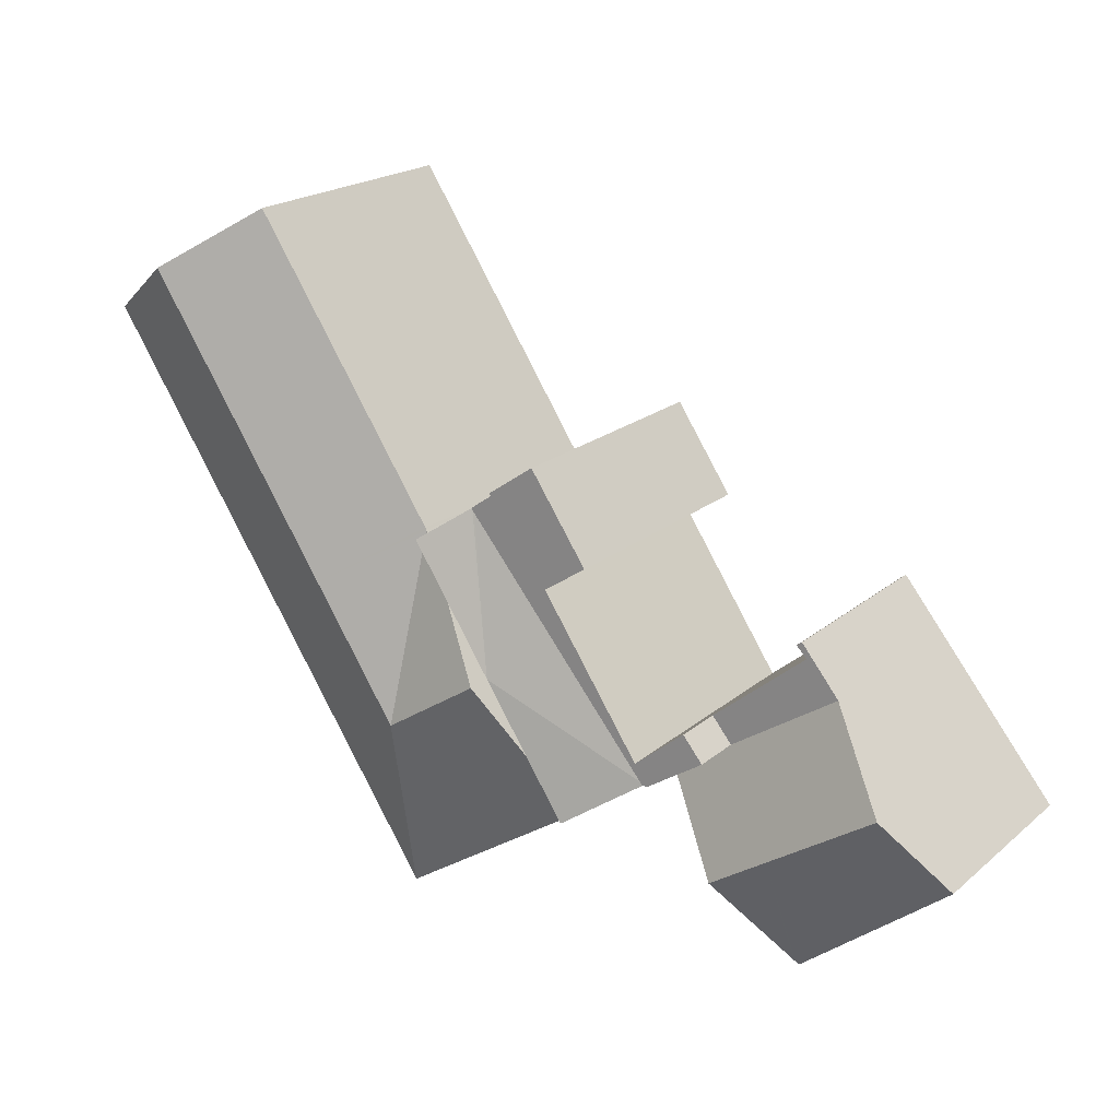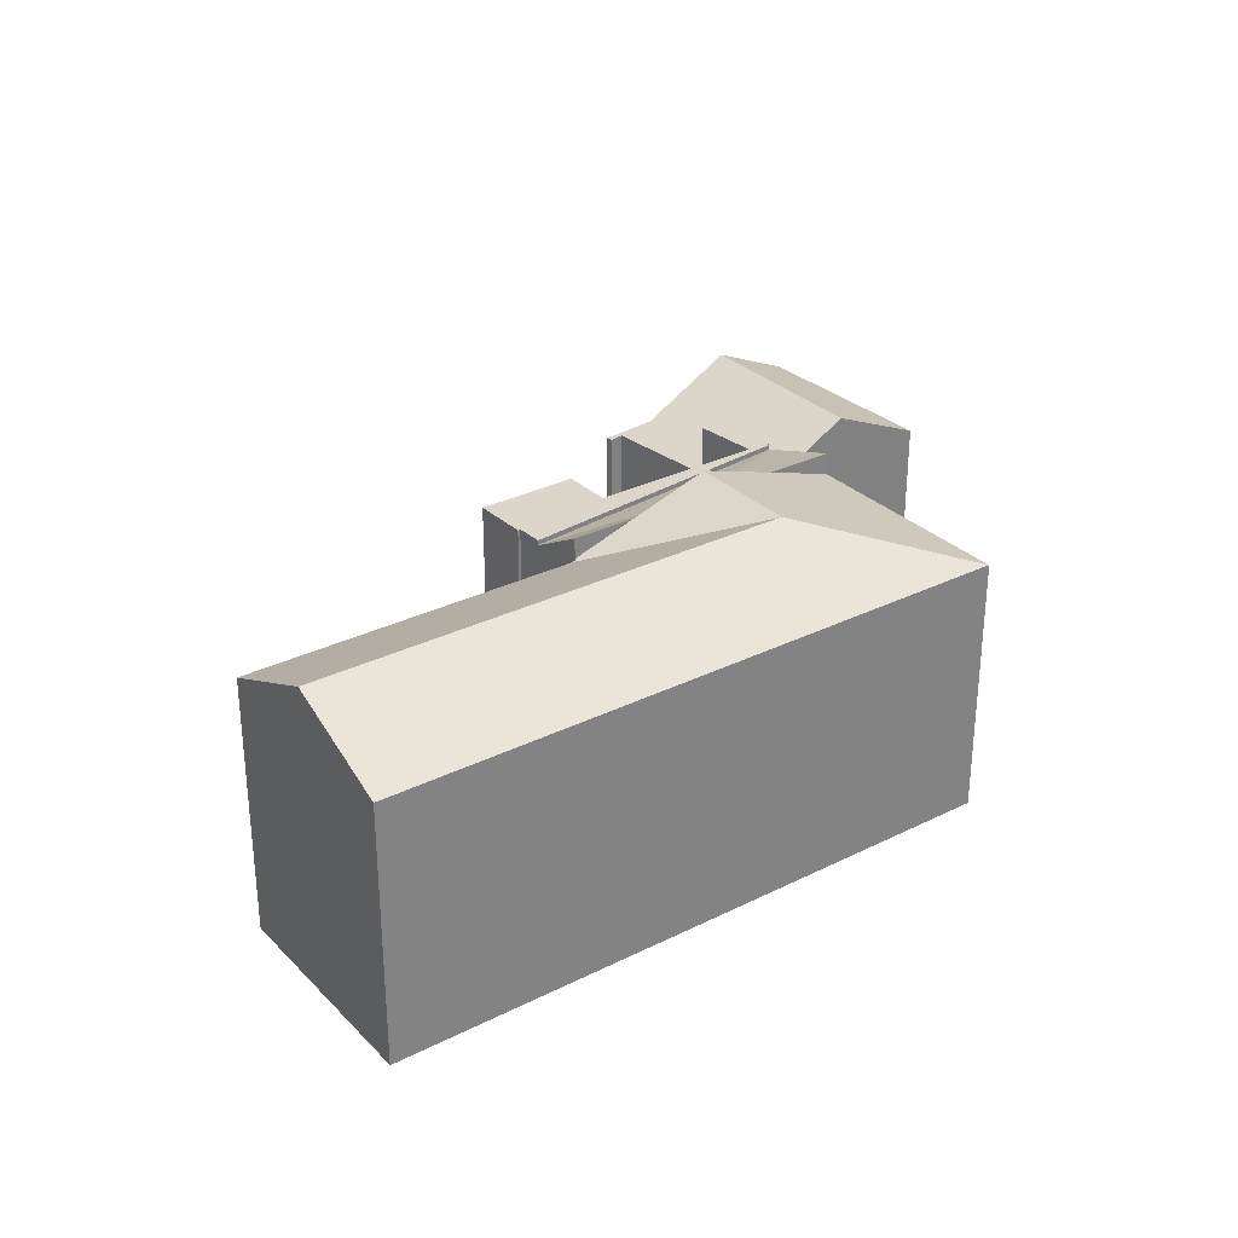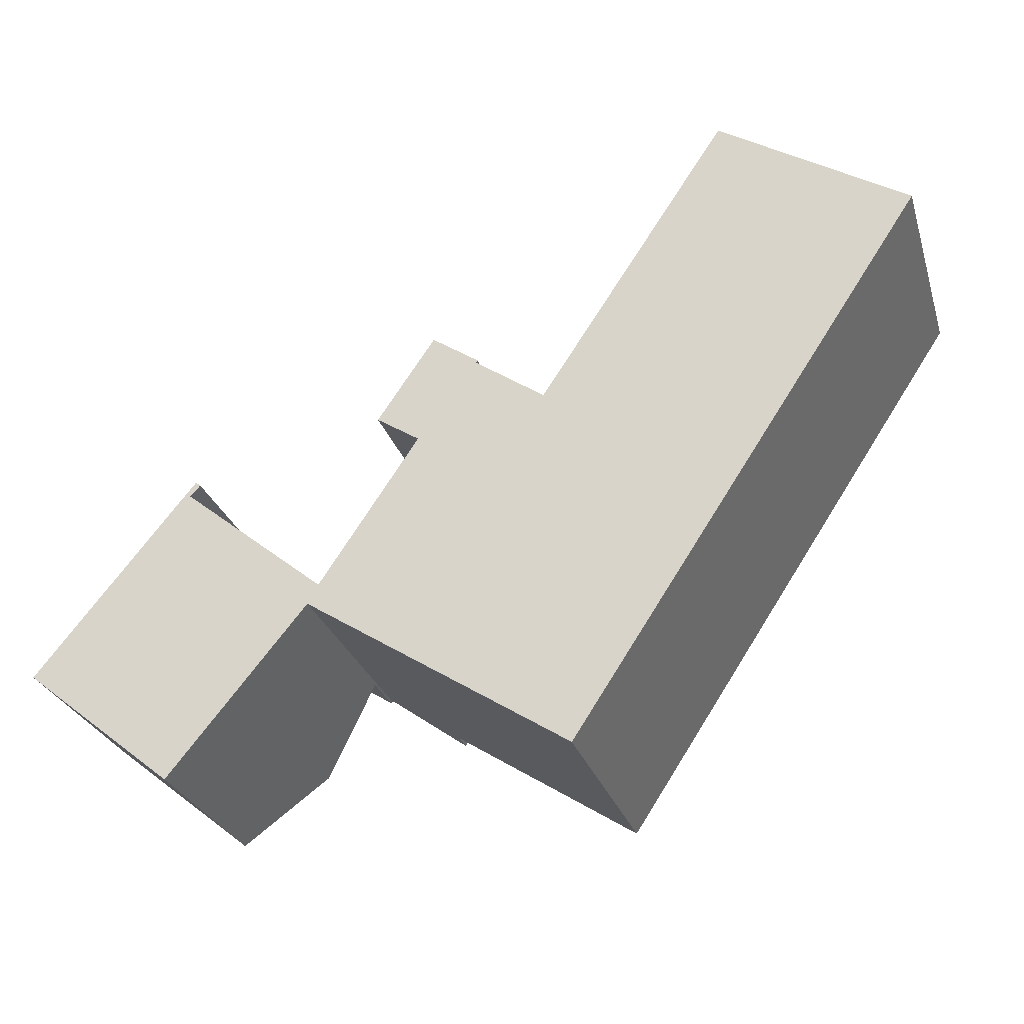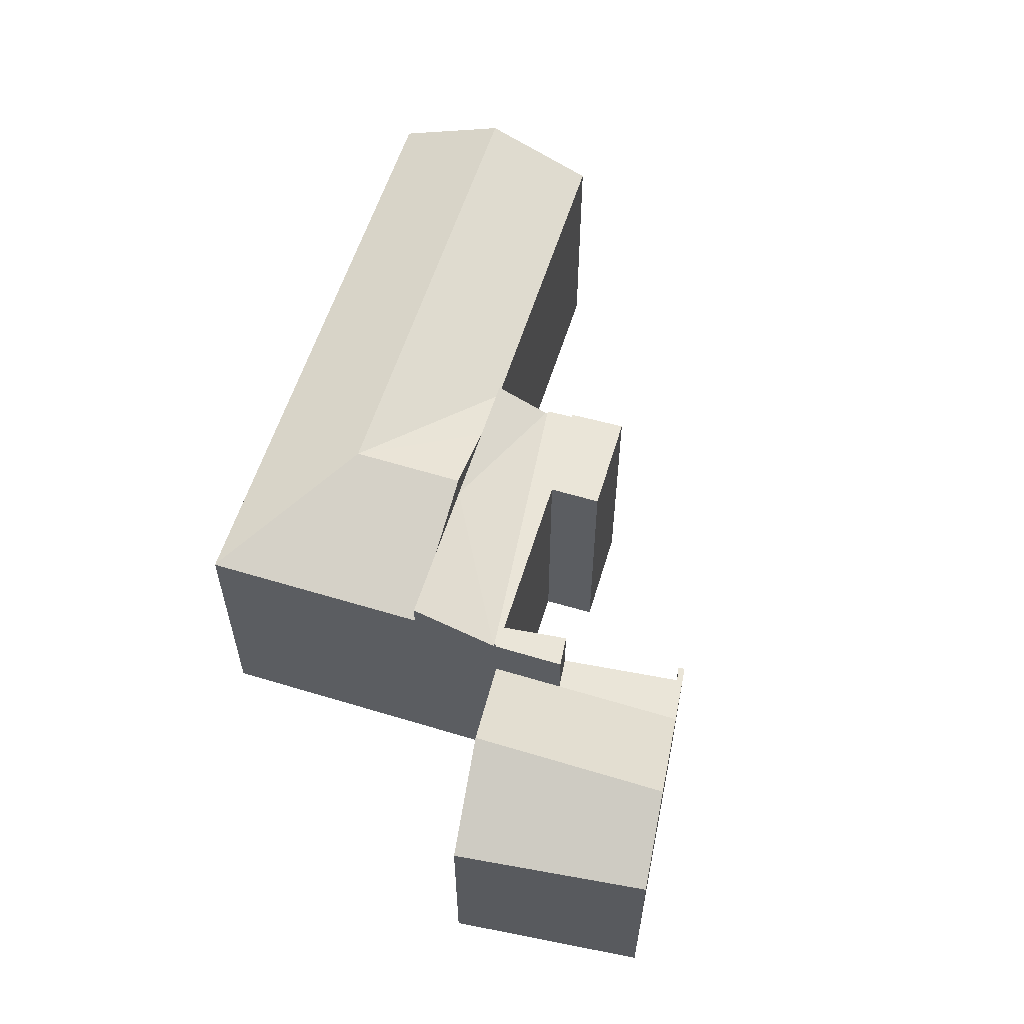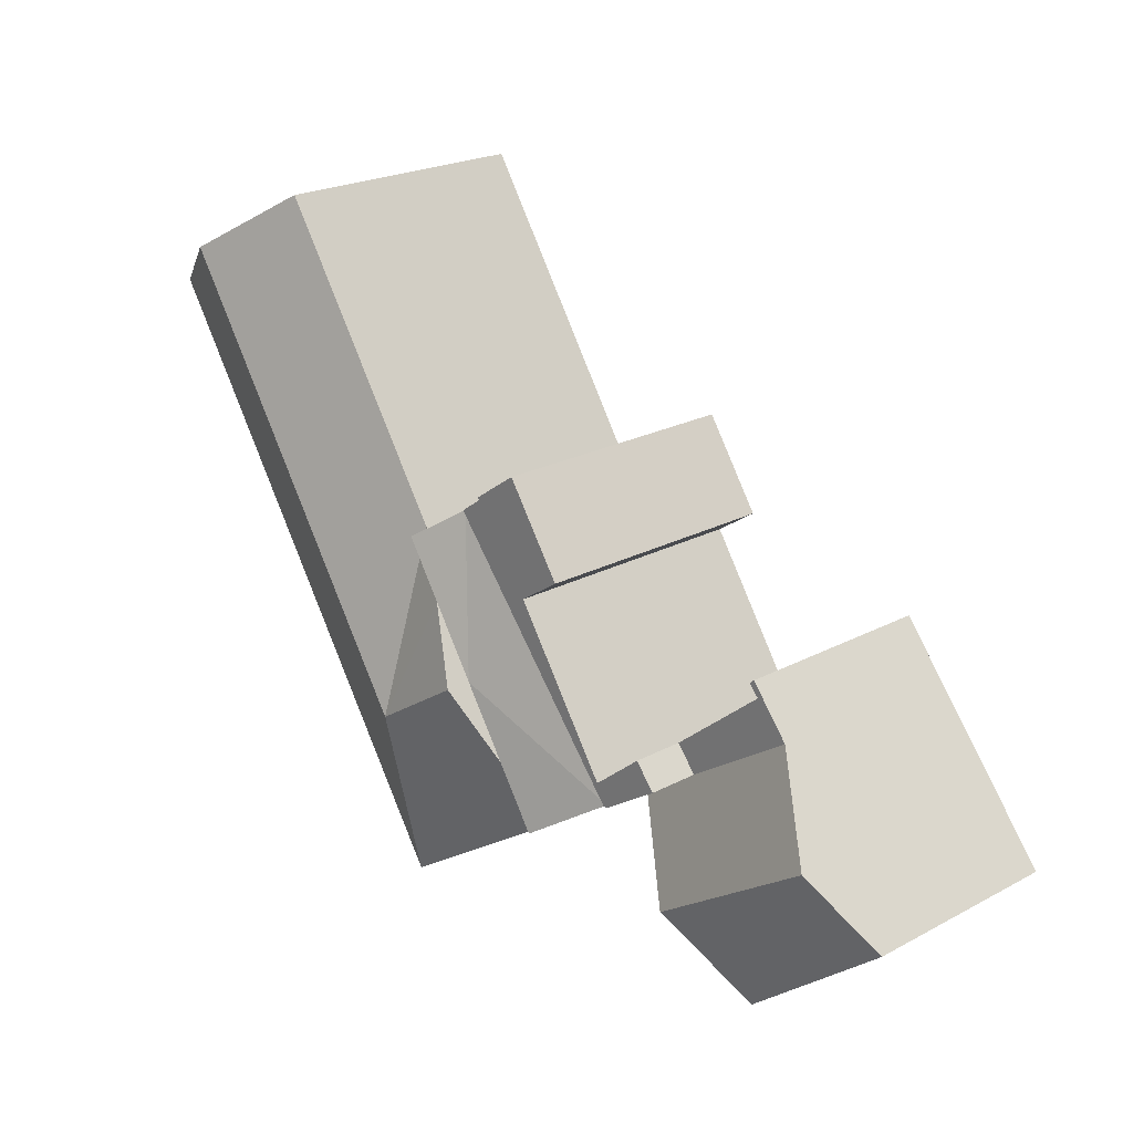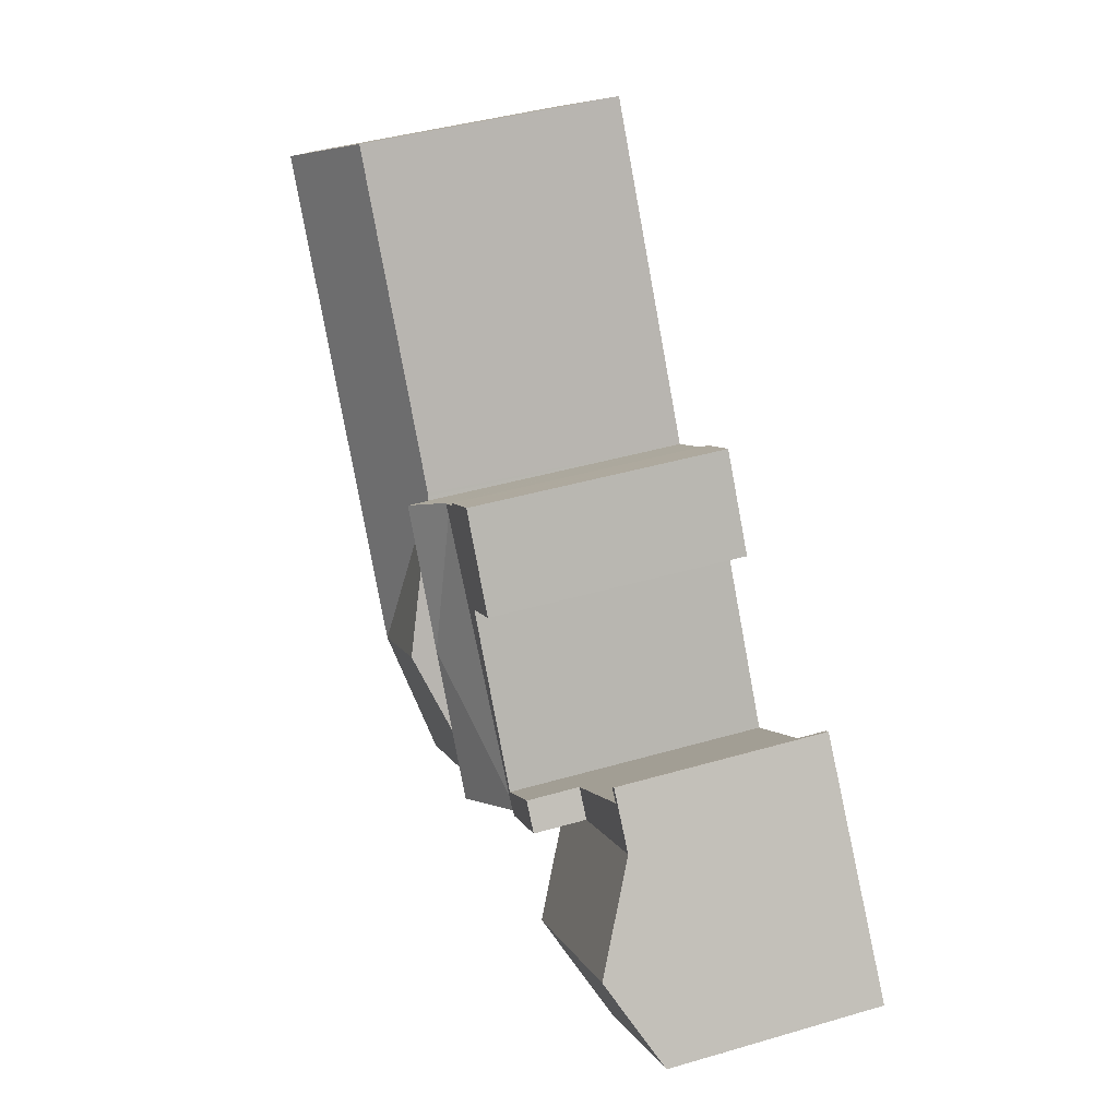
<metadata>
{"format":"obj","ext":"obj","renderer":"f3d","projection":"perspective","resolution":1024,"background":"white","views":[{"elev":20.3,"azim":-145.7,"up":"+Z"},{"elev":30.0,"azim":87.4,"up":"+Y"},{"elev":-27.9,"azim":16.1,"up":"+Z"},{"elev":58.7,"azim":-129.3,"up":"+Y"},{"elev":22.6,"azim":-132.4,"up":"+Z"},{"elev":42.6,"azim":-109.1,"up":"+Z"}]}
</metadata>
<code>
v  10.66 12 -1.862
v  11.01 9.761 3.852
v  13.83 9.761 2
v  7.853 12 -0.019
v  5.888 9.761 7.218
v  2.73 12 3.346
v  7.487 9.761 -5.724
v  7.438 9.727 -5.784
v  7.307 9.634 -5.943
v  5.153 9.761 -4.191
v  4.73 9.786 -3.847
v  0 10.06 6.163e-16
v  7.717 9.761 9.459
v  7.959 9.761 9.263
v  7.473 9.761 8.728
v  11.96 9.761 5.016
v  11.96 -3.071e-16 5.016
v  11.01 -2.359e-16 3.852
v  13.83 -1.225e-16 2
v  10.66 1.14e-16 -1.862
v  7.307 3.639e-16 -5.943
v  7.487 3.505e-16 -5.724
v  7.438 3.542e-16 -5.784
v  7.959 -5.672e-16 9.263
v  7.473 -5.344e-16 8.728
v  7.717 -5.792e-16 9.459
v  4.73 2.356e-16 -3.847
v  0 0 0
v  5.153 2.566e-16 -4.191
v  2.73 -2.049e-16 3.346
v  5.888 -4.42e-16 7.218
v  26.06 14.67 2.757
v  25.4 12.46 11.52
v  25.51 12.4 11.68
v  23.59 13.45 8.954
v  21.48 14.66 5.738
v  25.32 12.46 11.57
v  30.09 14.67 8.891
v  25.59 12.4 11.8
v  34.46 12.4 25.25
v  38.96 14.67 22.35
v  34.6 12.4 5.984
v  26.57 12.4 -6.209
v  43.47 12.4 19.44
v  42.81 12.73 19.87
v  43.02 12.62 19.73
v  25.5 12.39 -5.543
v  26.55 12.38 -6.238
v  19.91 12.39 -1.87
v  19.67 12.39 -1.717
v  17.5 12.39 -0.293
v  19.36 13.45 2.522
v  25.32 -7.087e-16 11.57
v  19.36 -1.544e-16 2.522
v  17.5 1.794e-17 -0.293
v  23.59 -5.483e-16 8.954
v  21.48 -3.514e-16 5.738
v  25.4 -7.051e-16 11.52
v  25.59 -7.224e-16 11.8
v  34.46 -1.546e-15 25.25
v  25.51 -7.154e-16 11.68
v  43.47 -1.191e-15 19.44
v  38.96 -1.369e-15 22.35
v  42.81 -1.216e-15 19.87
v  43.02 -1.208e-15 19.73
v  34.6 -3.664e-16 5.984
v  26.57 3.802e-16 -6.209
v  26.55 3.82e-16 -6.238
v  25.5 3.394e-16 -5.543
v  19.67 1.051e-16 -1.717
v  19.91 1.145e-16 -1.87
v  14.02 12.01 1.994
v  21.48 13.45 5.738
v  17.5 13.45 -0.293
v  14.08 12.04 1.959
v  23.12 11.99 13.14
v  13.98 11.99 2.02
v  23.2 12.04 13.08
v  23.28 12.09 13.03
v  25.32 13.45 11.57
v  14.08 -1.2e-16 1.959
v  13.98 -1.237e-16 2.02
v  14.02 -1.221e-16 1.994
v  23.12 -8.045e-16 13.14
v  23.2 -8.009e-16 13.08
v  23.28 -7.977e-16 13.03
v  11.01 12.23 3.852
v  13.89 12.23 2.078
v  13.83 12.23 2
v  11.96 12.23 5.016
v  14.4 12.23 2.998
v  23.12 12.23 13.14
v  13.98 12.23 2.02
v  19.17 12.23 10.13
v  17.2 12.23 11.44
v  17.1 12.23 11.51
v  22.04 12.23 13.91
v  19.86 12.23 15.6
v  21.87 12.23 14.19
v  22.13 12.23 14.02
v  19.17 -6.2e-16 10.13
v  17.1 -7.045e-16 11.51
v  17.2 -7.003e-16 11.44
v  13.89 -1.272e-16 2.078
v  19.86 -9.549e-16 15.6
v  14.4 -1.836e-16 2.998
v  22.13 -8.583e-16 14.02
v  21.87 -8.691e-16 14.19
v  22.04 -8.52e-16 13.91
g defaultobject
f 1 2 3
f 2 1 4
f 2 4 5
f 5 4 6
f 7 4 1
f 4 7 8
f 4 8 9
f 4 9 10
f 4 10 11
f 4 11 6
f 6 11 12
f 13 14 5
f 15 5 14
f 16 5 15
f 2 5 16
f 17 2 16
f 2 17 18
f 19 1 3
f 1 19 7
f 7 19 20
f 7 20 8
f 8 20 9
f 9 20 21
f 21 20 22
f 21 22 23
f 24 15 14
f 15 24 25
f 18 3 2
f 3 18 19
f 26 14 13
f 14 26 24
f 25 16 15
f 16 25 17
f 21 10 9
f 10 21 11
f 11 21 12
f 12 21 27
f 12 27 28
f 27 21 29
f 28 6 12
f 6 28 5
f 5 28 13
f 13 28 30
f 13 30 26
f 26 30 31
f 23 29 21
f 29 23 22
f 29 22 20
f 29 20 27
f 27 20 28
f 28 20 19
f 28 19 18
f 28 18 30
f 30 18 17
f 30 17 25
f 30 25 31
f 31 25 26
f 26 25 24
f 32 33 34
f 33 32 35
f 35 32 36
f 35 37 33
f 34 38 32
f 38 34 39
f 38 39 40
f 38 40 41
f 32 42 43
f 42 32 38
f 42 38 44
f 44 38 41
f 44 41 45
f 44 45 46
f 47 43 48
f 43 47 32
f 32 47 49
f 32 49 36
f 36 49 50
f 36 50 51
f 36 51 52
f 35 53 37
f 53 35 36
f 53 36 52
f 53 52 51
f 53 51 54
f 54 51 55
f 53 54 56
f 56 54 57
f 58 34 33
f 34 58 39
f 39 58 40
f 40 58 59
f 40 59 60
f 59 58 61
f 37 58 33
f 58 37 53
f 60 41 40
f 41 60 45
f 45 60 46
f 46 60 44
f 44 60 62
f 62 60 63
f 62 63 64
f 62 64 65
f 62 42 44
f 42 62 66
f 42 66 43
f 43 66 67
f 43 67 48
f 48 67 68
f 68 47 48
f 47 68 49
f 49 68 50
f 50 68 51
f 51 68 69
f 51 69 55
f 55 69 70
f 70 69 71
f 56 58 53
f 65 66 62
f 66 65 64
f 66 64 63
f 66 63 60
f 66 60 59
f 66 59 67
f 67 59 61
f 67 61 58
f 67 58 56
f 67 56 57
f 67 57 54
f 67 54 55
f 67 55 71
f 67 71 68
f 68 71 69
f 71 55 70
f 52 72 73
f 72 52 74
f 72 74 75
f 76 72 77
f 72 76 73
f 73 76 78
f 79 73 78
f 73 79 80
f 73 80 35
f 53 35 80
f 35 53 73
f 73 53 52
f 52 53 74
f 74 53 55
f 55 53 56
f 55 56 57
f 55 57 54
f 55 75 74
f 75 55 72
f 72 55 77
f 77 55 81
f 77 81 82
f 82 81 83
f 82 76 77
f 76 82 84
f 79 53 80
f 53 79 78
f 53 78 76
f 53 76 85
f 85 76 84
f 53 85 86
f 54 81 55
f 81 54 83
f 83 54 82
f 82 54 84
f 84 54 57
f 84 57 56
f 84 56 85
f 85 56 53
f 85 53 86
f 87 88 89
f 90 91 87
f 88 92 93
f 92 88 91
f 91 88 87
f 92 91 94
f 92 94 95
f 92 95 96
f 92 96 97
f 97 96 98
f 97 98 99
f 97 99 100
f 101 95 94
f 95 101 96
f 96 101 102
f 102 101 103
f 82 88 93
f 88 82 104
f 19 87 89
f 87 19 18
f 102 98 96
f 98 102 105
f 18 90 87
f 90 18 17
f 106 94 91
f 94 106 101
f 105 99 98
f 99 105 100
f 100 105 107
f 107 105 108
f 109 92 97
f 92 109 84
f 17 91 90
f 91 17 106
f 107 97 100
f 97 107 109
f 84 93 92
f 93 84 82
f 104 89 88
f 89 104 19
f 84 104 82
f 104 84 106
f 106 84 101
f 101 84 103
f 103 84 102
f 102 84 109
f 102 109 105
f 105 109 108
f 108 109 107
f 19 17 18
f 17 19 104
f 17 104 106

</code>
